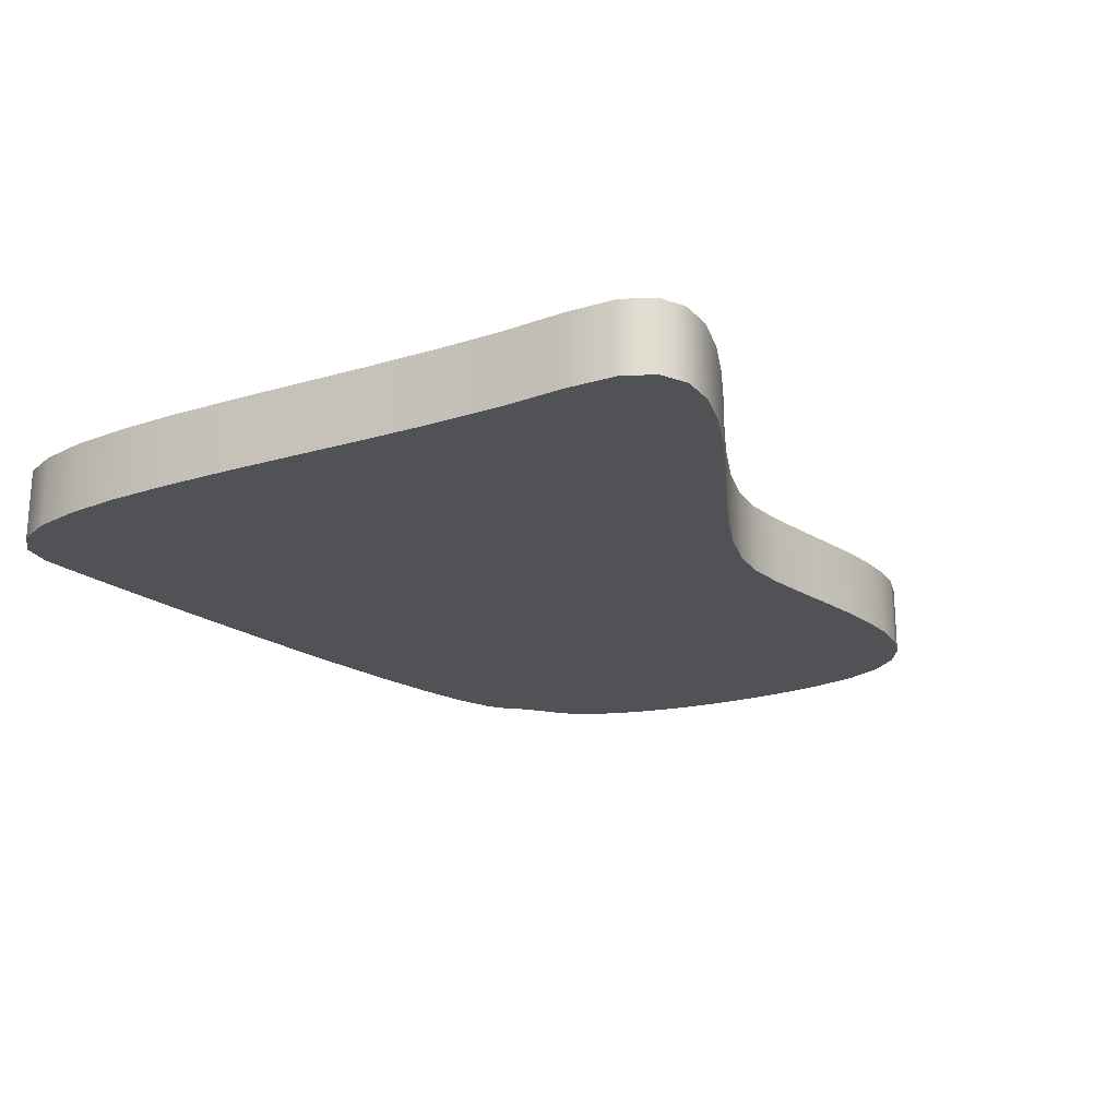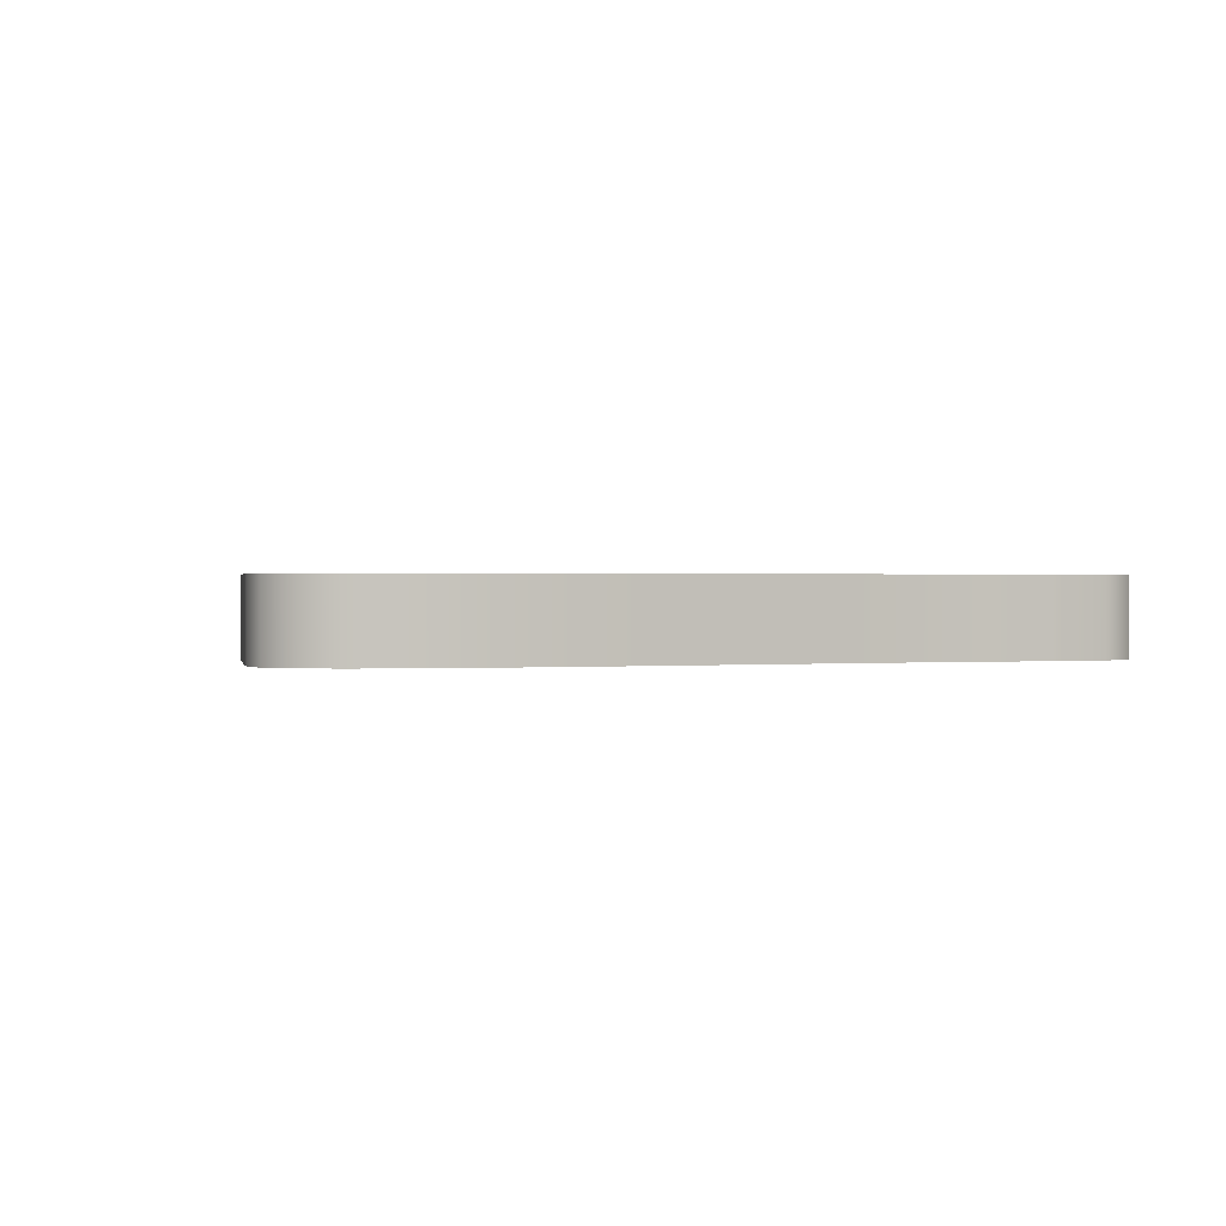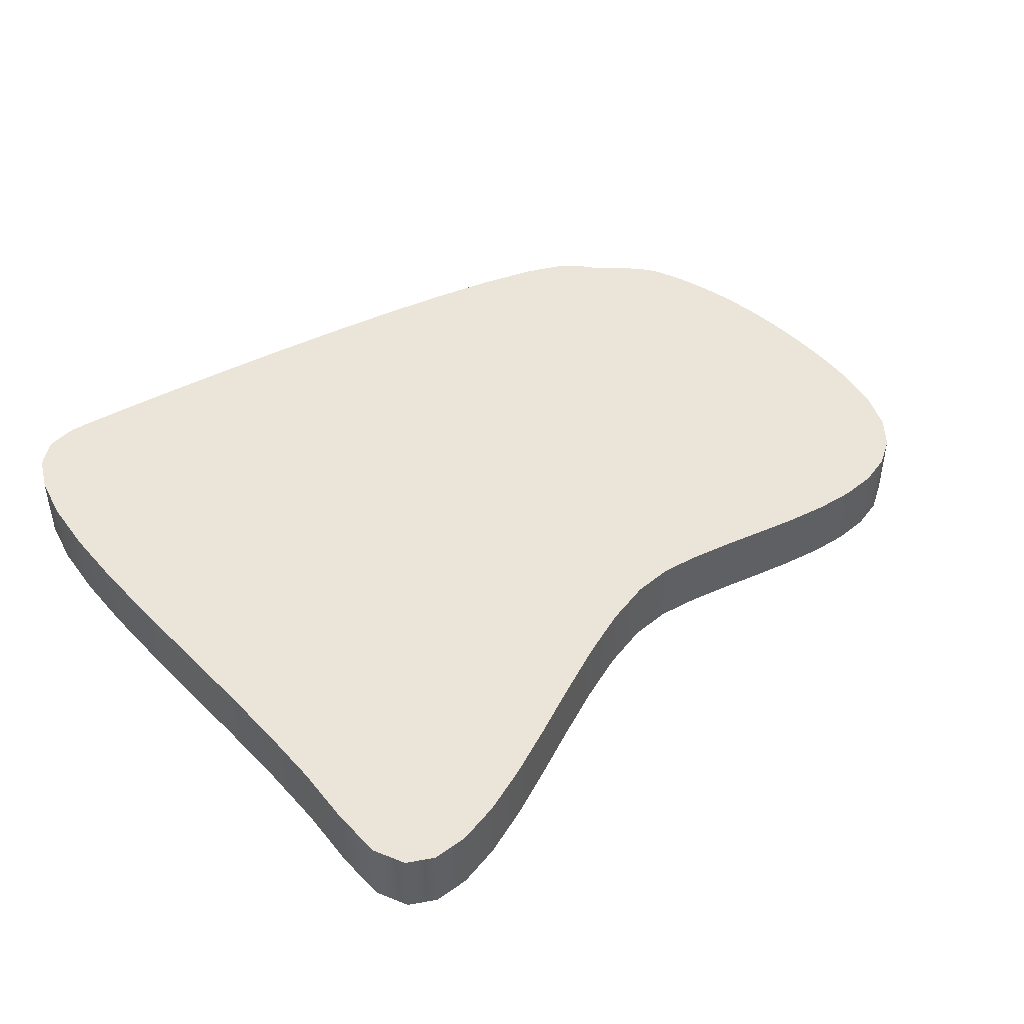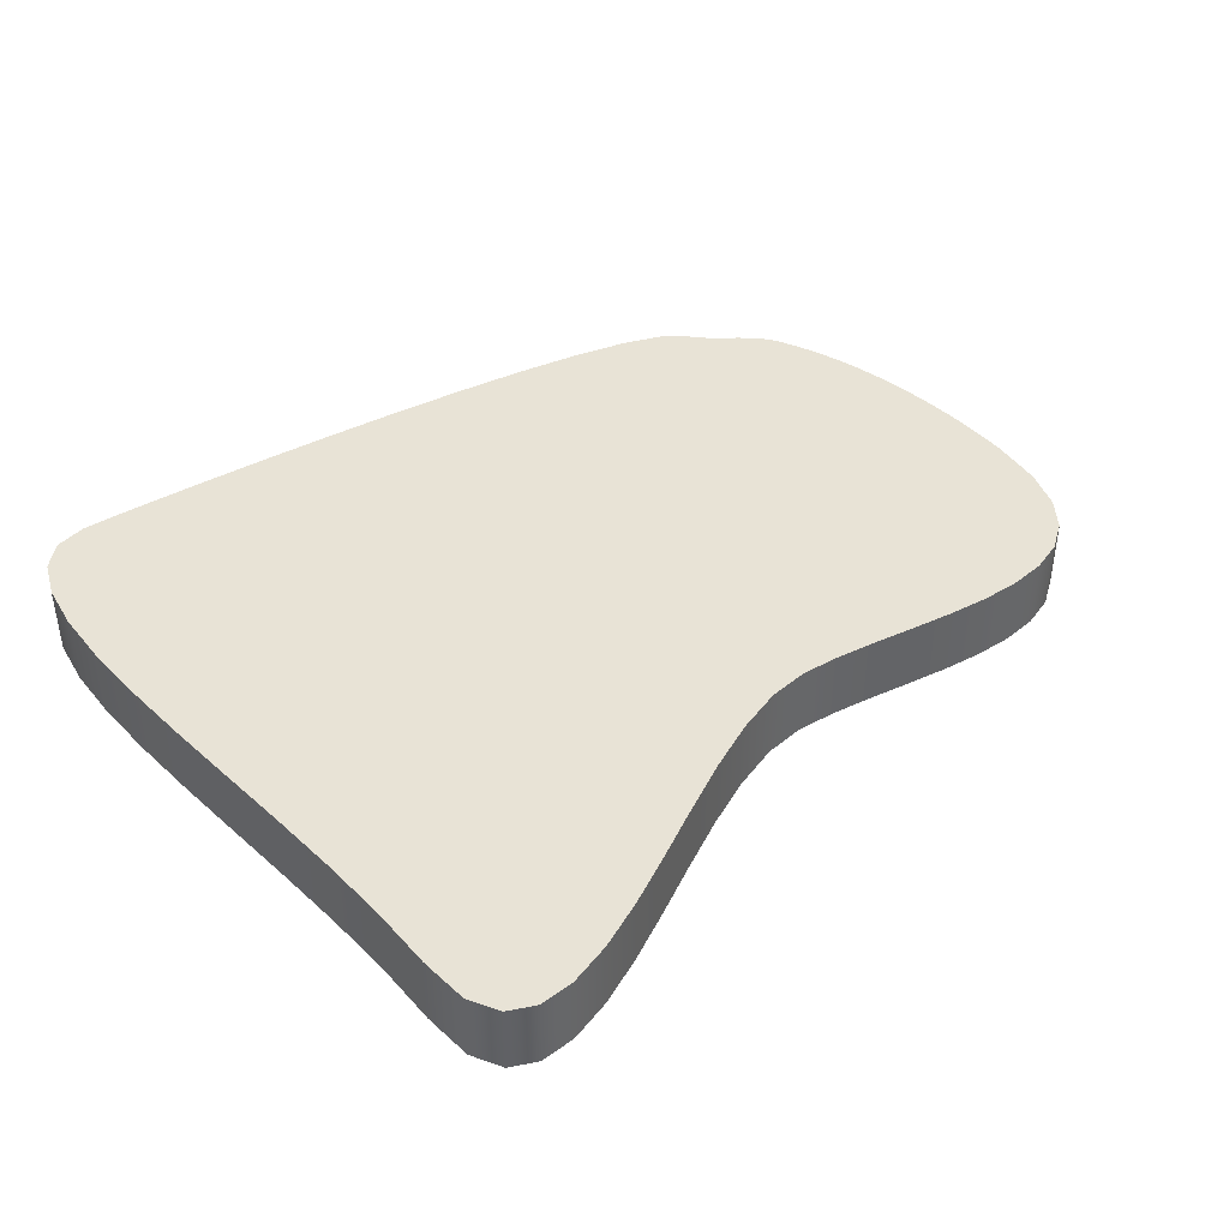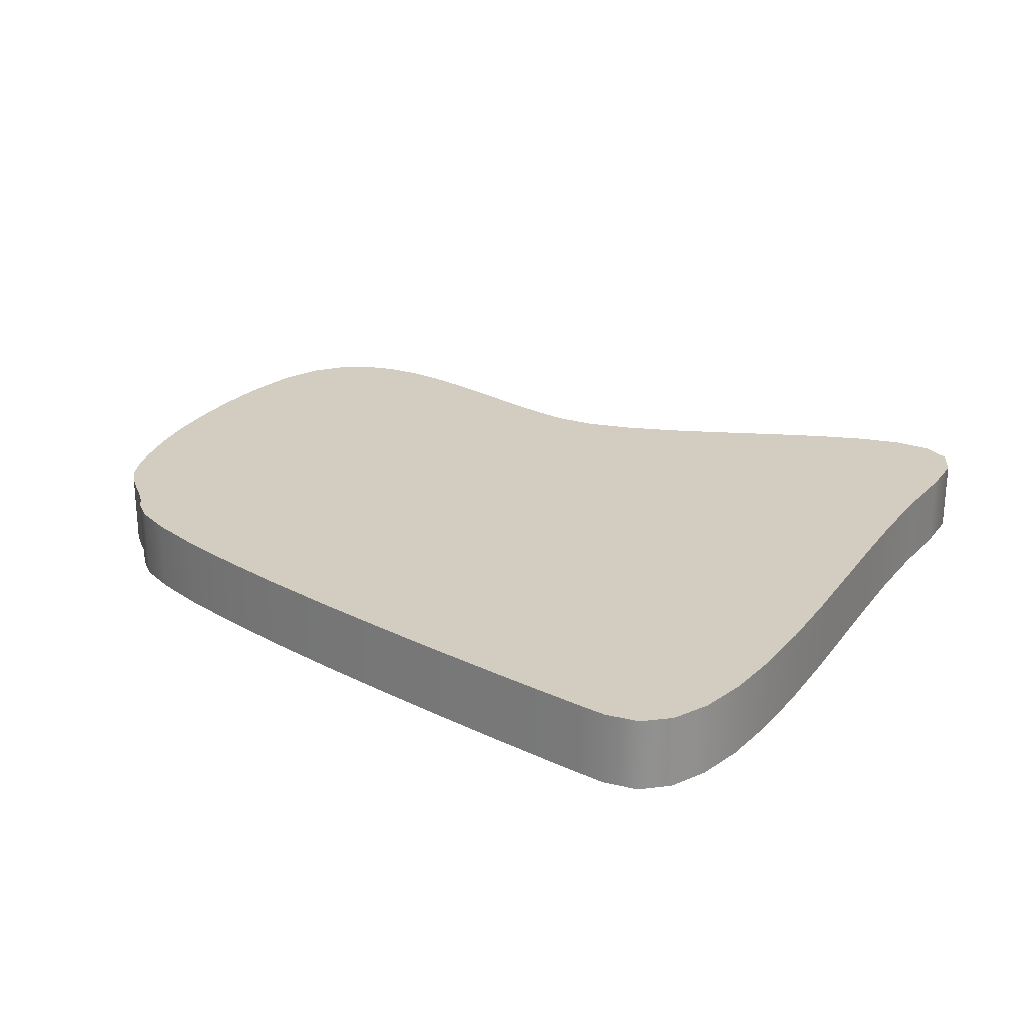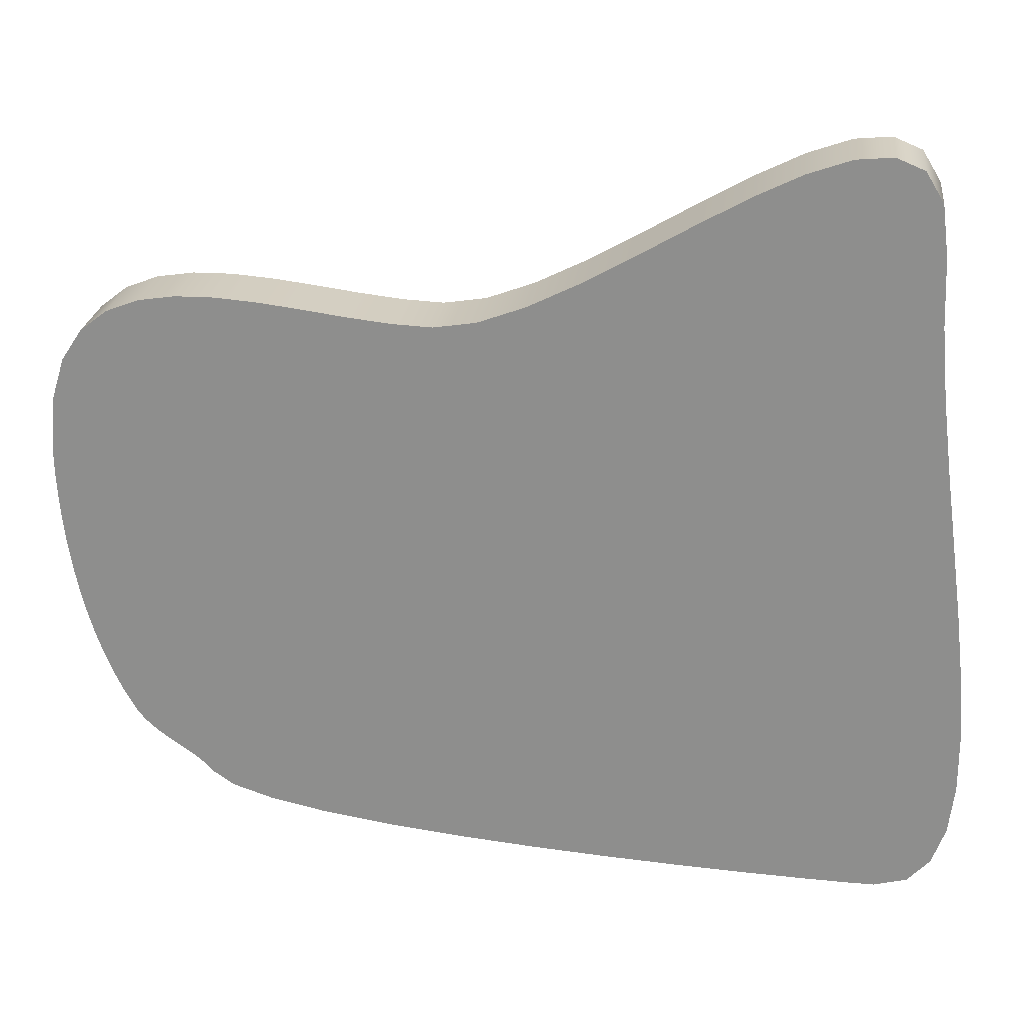
<metadata>
{"format":"obj","ext":"obj","renderer":"f3d","projection":"perspective","resolution":1024,"background":"white","views":[{"elev":-21.3,"azim":-54.8,"up":"+Y"},{"elev":0.7,"azim":-102.7,"up":"+Y"},{"elev":45.3,"azim":-34.2,"up":"+Y"},{"elev":41.7,"azim":-35.8,"up":"+Y"},{"elev":24.5,"azim":-144.4,"up":"+Y"},{"elev":24.0,"azim":-173.0,"up":"+Z"}]}
</metadata>
<code>
o Curve.001_Oval-1-Copy-2
v 0.04575 0.01 0.1917
v 0.04398 0.01 0.1723
v 0.04152 0.01 0.1521
v 0.03876 0.01 0.1317
v 0.03608 0.01 0.1116
v 0.0339 0.01 0.0923
v 0.03258 0.01 0.07446
v 0.03255 0.01 0.05861
v 0.03417 0.01 0.0453
v 0.03786 0.01 0.03511
v 0.04399 0.01 0.02858
v 0.05298 0.01 0.02628
v 0.06032 0.01 0.0264
v 0.07244 0.01 0.02678
v 0.08836 0.01 0.02744
v 0.1071 0.01 0.0284
v 0.1277 0.01 0.02969
v 0.1491 0.01 0.03133
v 0.1704 0.01 0.03334
v 0.1907 0.01 0.03575
v 0.2088 0.01 0.03858
v 0.224 0.01 0.04184
v 0.2351 0.01 0.04557
v 0.2412 0.01 0.04979
v 0.2426 0.01 0.05141
v 0.2442 0.01 0.05292
v 0.2459 0.01 0.05437
v 0.2478 0.01 0.05577
v 0.2497 0.01 0.05715
v 0.2517 0.01 0.05854
v 0.2537 0.01 0.05997
v 0.2557 0.01 0.06147
v 0.2576 0.01 0.06307
v 0.2594 0.01 0.0648
v 0.261 0.01 0.06668
v 0.2624 0.01 0.06874
v 0.2653 0.01 0.07408
v 0.268 0.01 0.07976
v 0.2703 0.01 0.08574
v 0.2725 0.01 0.09197
v 0.2743 0.01 0.09841
v 0.2759 0.01 0.105
v 0.2772 0.01 0.1118
v 0.2782 0.01 0.1186
v 0.2791 0.01 0.1255
v 0.2796 0.01 0.1324
v 0.28 0.01 0.1393
v 0.2801 0.01 0.1461
v 0.2788 0.01 0.1613
v 0.2753 0.01 0.1729
v 0.2697 0.01 0.1813
v 0.2624 0.01 0.1869
v 0.2537 0.01 0.1903
v 0.2437 0.01 0.1918
v 0.2329 0.01 0.1919
v 0.2216 0.01 0.191
v 0.2099 0.01 0.1895
v 0.1981 0.01 0.1879
v 0.1867 0.01 0.1866
v 0.1758 0.01 0.1861
v 0.1644 0.01 0.1879
v 0.1516 0.01 0.1926
v 0.1378 0.01 0.1994
v 0.1235 0.01 0.2074
v 0.1092 0.01 0.2158
v 0.09529 0.01 0.2236
v 0.08227 0.01 0.23
v 0.07059 0.01 0.234
v 0.06071 0.01 0.2349
v 0.05308 0.01 0.2317
v 0.04816 0.01 0.2236
v 0.04642 0.01 0.2097
v 0.04575 -0.01 0.1917
v 0.04398 -0.01 0.1723
v 0.04152 -0.01 0.1521
v 0.03876 -0.01 0.1317
v 0.03608 -0.01 0.1116
v 0.0339 -0.01 0.0923
v 0.03258 -0.01 0.07446
v 0.03255 -0.01 0.05861
v 0.03417 -0.01 0.0453
v 0.03786 -0.01 0.03511
v 0.04399 -0.01 0.02858
v 0.05298 -0.01 0.02628
v 0.06032 -0.01 0.0264
v 0.07244 -0.01 0.02678
v 0.08836 -0.01 0.02744
v 0.1071 -0.01 0.0284
v 0.1277 -0.01 0.02969
v 0.1491 -0.01 0.03133
v 0.1704 -0.01 0.03334
v 0.1907 -0.01 0.03575
v 0.2088 -0.01 0.03858
v 0.224 -0.01 0.04184
v 0.2351 -0.01 0.04557
v 0.2412 -0.01 0.04979
v 0.2426 -0.01 0.05141
v 0.2442 -0.01 0.05292
v 0.2459 -0.01 0.05437
v 0.2478 -0.01 0.05577
v 0.2497 -0.01 0.05715
v 0.2517 -0.01 0.05854
v 0.2537 -0.01 0.05997
v 0.2557 -0.01 0.06147
v 0.2576 -0.01 0.06307
v 0.2594 -0.01 0.0648
v 0.261 -0.01 0.06668
v 0.2624 -0.01 0.06874
v 0.2653 -0.01 0.07408
v 0.268 -0.01 0.07976
v 0.2703 -0.01 0.08574
v 0.2725 -0.01 0.09197
v 0.2743 -0.01 0.09841
v 0.2759 -0.01 0.105
v 0.2772 -0.01 0.1118
v 0.2782 -0.01 0.1186
v 0.2791 -0.01 0.1255
v 0.2796 -0.01 0.1324
v 0.28 -0.01 0.1393
v 0.2801 -0.01 0.1461
v 0.2788 -0.01 0.1613
v 0.2753 -0.01 0.1729
v 0.2697 -0.01 0.1813
v 0.2624 -0.01 0.1869
v 0.2537 -0.01 0.1903
v 0.2437 -0.01 0.1918
v 0.2329 -0.01 0.1919
v 0.2216 -0.01 0.191
v 0.2099 -0.01 0.1895
v 0.1981 -0.01 0.1879
v 0.1867 -0.01 0.1866
v 0.1758 -0.01 0.1861
v 0.1644 -0.01 0.1879
v 0.1516 -0.01 0.1926
v 0.1378 -0.01 0.1994
v 0.1235 -0.01 0.2074
v 0.1092 -0.01 0.2158
v 0.09529 -0.01 0.2236
v 0.08227 -0.01 0.23
v 0.07059 -0.01 0.234
v 0.06071 -0.01 0.2349
v 0.05308 -0.01 0.2317
v 0.04816 -0.01 0.2236
v 0.04642 -0.01 0.2097
v 0.04575 -0.01 0.1917
v 0.04575 0.01 0.1917
v 0.04398 -0.01 0.1723
v 0.04398 0.01 0.1723
v 0.04152 -0.01 0.1521
v 0.04152 0.01 0.1521
v 0.03876 -0.01 0.1317
v 0.03876 0.01 0.1317
v 0.03608 -0.01 0.1116
v 0.03608 0.01 0.1116
v 0.0339 -0.01 0.0923
v 0.0339 0.01 0.0923
v 0.03258 -0.01 0.07446
v 0.03258 0.01 0.07446
v 0.03255 -0.01 0.05861
v 0.03255 0.01 0.05861
v 0.03417 -0.01 0.0453
v 0.03417 0.01 0.0453
v 0.03786 -0.01 0.03511
v 0.03786 0.01 0.03511
v 0.04399 -0.01 0.02858
v 0.04399 0.01 0.02858
v 0.05298 -0.01 0.02628
v 0.05298 0.01 0.02628
v 0.06032 -0.01 0.0264
v 0.06032 0.01 0.0264
v 0.07244 -0.01 0.02678
v 0.07244 0.01 0.02678
v 0.08836 -0.01 0.02744
v 0.08836 0.01 0.02744
v 0.1071 -0.01 0.0284
v 0.1071 0.01 0.0284
v 0.1277 -0.01 0.02969
v 0.1277 0.01 0.02969
v 0.1491 -0.01 0.03133
v 0.1491 0.01 0.03133
v 0.1704 -0.01 0.03334
v 0.1704 0.01 0.03334
v 0.1907 -0.01 0.03575
v 0.1907 0.01 0.03575
v 0.2088 -0.01 0.03858
v 0.2088 0.01 0.03858
v 0.224 -0.01 0.04184
v 0.224 0.01 0.04184
v 0.2351 -0.01 0.04557
v 0.2351 0.01 0.04557
v 0.2412 -0.01 0.04979
v 0.2412 0.01 0.04979
v 0.2426 -0.01 0.05141
v 0.2426 0.01 0.05141
v 0.2442 -0.01 0.05292
v 0.2442 0.01 0.05292
v 0.2459 -0.01 0.05437
v 0.2459 0.01 0.05437
v 0.2478 -0.01 0.05577
v 0.2478 0.01 0.05577
v 0.2497 -0.01 0.05715
v 0.2497 0.01 0.05715
v 0.2517 -0.01 0.05854
v 0.2517 0.01 0.05854
v 0.2537 -0.01 0.05997
v 0.2537 0.01 0.05997
v 0.2557 -0.01 0.06147
v 0.2557 0.01 0.06147
v 0.2576 -0.01 0.06307
v 0.2576 0.01 0.06307
v 0.2594 -0.01 0.0648
v 0.2594 0.01 0.0648
v 0.261 -0.01 0.06668
v 0.261 0.01 0.06668
v 0.2624 -0.01 0.06874
v 0.2624 0.01 0.06874
v 0.2653 -0.01 0.07408
v 0.2653 0.01 0.07408
v 0.268 -0.01 0.07976
v 0.268 0.01 0.07976
v 0.2703 -0.01 0.08574
v 0.2703 0.01 0.08574
v 0.2725 -0.01 0.09197
v 0.2725 0.01 0.09197
v 0.2743 -0.01 0.09841
v 0.2743 0.01 0.09841
v 0.2759 -0.01 0.105
v 0.2759 0.01 0.105
v 0.2772 -0.01 0.1118
v 0.2772 0.01 0.1118
v 0.2782 -0.01 0.1186
v 0.2782 0.01 0.1186
v 0.2791 -0.01 0.1255
v 0.2791 0.01 0.1255
v 0.2796 -0.01 0.1324
v 0.2796 0.01 0.1324
v 0.28 -0.01 0.1393
v 0.28 0.01 0.1393
v 0.2801 -0.01 0.1461
v 0.2801 0.01 0.1461
v 0.2788 -0.01 0.1613
v 0.2788 0.01 0.1613
v 0.2753 -0.01 0.1729
v 0.2753 0.01 0.1729
v 0.2697 -0.01 0.1813
v 0.2697 0.01 0.1813
v 0.2624 -0.01 0.1869
v 0.2624 0.01 0.1869
v 0.2537 -0.01 0.1903
v 0.2537 0.01 0.1903
v 0.2437 -0.01 0.1918
v 0.2437 0.01 0.1918
v 0.2329 -0.01 0.1919
v 0.2329 0.01 0.1919
v 0.2216 -0.01 0.191
v 0.2216 0.01 0.191
v 0.2099 -0.01 0.1895
v 0.2099 0.01 0.1895
v 0.1981 -0.01 0.1879
v 0.1981 0.01 0.1879
v 0.1867 -0.01 0.1866
v 0.1867 0.01 0.1866
v 0.1758 -0.01 0.1861
v 0.1758 0.01 0.1861
v 0.1644 -0.01 0.1879
v 0.1644 0.01 0.1879
v 0.1516 -0.01 0.1926
v 0.1516 0.01 0.1926
v 0.1378 -0.01 0.1994
v 0.1378 0.01 0.1994
v 0.1235 -0.01 0.2074
v 0.1235 0.01 0.2074
v 0.1092 -0.01 0.2158
v 0.1092 0.01 0.2158
v 0.09529 -0.01 0.2236
v 0.09529 0.01 0.2236
v 0.08227 -0.01 0.23
v 0.08227 0.01 0.23
v 0.07059 -0.01 0.234
v 0.07059 0.01 0.234
v 0.06071 -0.01 0.2349
v 0.06071 0.01 0.2349
v 0.05308 -0.01 0.2317
v 0.05308 0.01 0.2317
v 0.04816 -0.01 0.2236
v 0.04816 0.01 0.2236
v 0.04642 -0.01 0.2097
v 0.04642 0.01 0.2097
f 11 13 12
f 11 14 13
f 11 15 14
f 11 16 15
f 11 17 16
f 10 17 11
f 10 18 17
f 10 19 18
f 10 20 19
f 9 20 10
f 9 21 20
f 9 22 21
f 9 23 22
f 8 23 9
f 8 24 23
f 8 25 24
f 8 26 25
f 8 27 26
f 8 28 27
f 8 29 28
f 8 30 29
f 8 31 30
f 7 31 8
f 7 32 31
f 7 33 32
f 7 34 33
f 7 35 34
f 7 36 35
f 7 37 36
f 7 38 37
f 6 38 7
f 6 39 38
f 6 40 39
f 6 41 40
f 5 41 6
f 5 42 41
f 5 43 42
f 4 43 5
f 4 44 43
f 4 45 44
f 4 46 45
f 3 46 4
f 3 47 46
f 3 48 47
f 3 49 48
f 2 49 3
f 2 50 49
f 1 50 2
f 1 51 50
f 1 60 51
f 60 52 51
f 1 61 60
f 59 52 60
f 58 52 59
f 58 53 52
f 1 62 61
f 57 53 58
f 56 53 57
f 56 54 53
f 55 54 56
f 72 62 1
f 72 63 62
f 72 64 63
f 72 65 64
f 71 65 72
f 71 66 65
f 71 67 66
f 70 67 71
f 70 68 67
f 69 68 70
f 85 83 84
f 86 83 85
f 87 83 86
f 88 83 87
f 89 83 88
f 89 82 83
f 90 82 89
f 91 82 90
f 92 82 91
f 92 81 82
f 93 81 92
f 94 81 93
f 95 81 94
f 95 80 81
f 96 80 95
f 97 80 96
f 98 80 97
f 99 80 98
f 100 80 99
f 101 80 100
f 102 80 101
f 103 80 102
f 103 79 80
f 104 79 103
f 105 79 104
f 106 79 105
f 107 79 106
f 108 79 107
f 109 79 108
f 110 79 109
f 110 78 79
f 111 78 110
f 112 78 111
f 113 78 112
f 113 77 78
f 114 77 113
f 115 77 114
f 115 76 77
f 116 76 115
f 117 76 116
f 118 76 117
f 118 75 76
f 119 75 118
f 120 75 119
f 121 75 120
f 121 74 75
f 122 74 121
f 122 73 74
f 123 73 122
f 132 73 123
f 124 132 123
f 133 73 132
f 124 131 132
f 124 130 131
f 125 130 124
f 134 73 133
f 125 129 130
f 125 128 129
f 126 128 125
f 126 127 128
f 134 144 73
f 135 144 134
f 136 144 135
f 137 144 136
f 137 143 144
f 138 143 137
f 139 143 138
f 139 142 143
f 140 142 139
f 140 141 142
f 146 148 147 145
f 148 150 149 147
f 150 152 151 149
f 152 154 153 151
f 154 156 155 153
f 156 158 157 155
f 158 160 159 157
f 160 162 161 159
f 162 164 163 161
f 164 166 165 163
f 166 168 167 165
f 168 170 169 167
f 170 172 171 169
f 172 174 173 171
f 174 176 175 173
f 176 178 177 175
f 178 180 179 177
f 180 182 181 179
f 182 184 183 181
f 184 186 185 183
f 186 188 187 185
f 188 190 189 187
f 190 192 191 189
f 192 194 193 191
f 194 196 195 193
f 196 198 197 195
f 198 200 199 197
f 200 202 201 199
f 202 204 203 201
f 204 206 205 203
f 206 208 207 205
f 208 210 209 207
f 210 212 211 209
f 212 214 213 211
f 214 216 215 213
f 216 218 217 215
f 218 220 219 217
f 220 222 221 219
f 222 224 223 221
f 224 226 225 223
f 226 228 227 225
f 228 230 229 227
f 230 232 231 229
f 232 234 233 231
f 234 236 235 233
f 236 238 237 235
f 238 240 239 237
f 240 242 241 239
f 242 244 243 241
f 244 246 245 243
f 246 248 247 245
f 248 250 249 247
f 250 252 251 249
f 252 254 253 251
f 254 256 255 253
f 256 258 257 255
f 258 260 259 257
f 260 262 261 259
f 262 264 263 261
f 264 266 265 263
f 266 268 267 265
f 268 270 269 267
f 270 272 271 269
f 272 274 273 271
f 274 276 275 273
f 276 278 277 275
f 278 280 279 277
f 280 282 281 279
f 282 284 283 281
f 284 286 285 283
f 286 288 287 285
f 288 146 145 287

</code>
